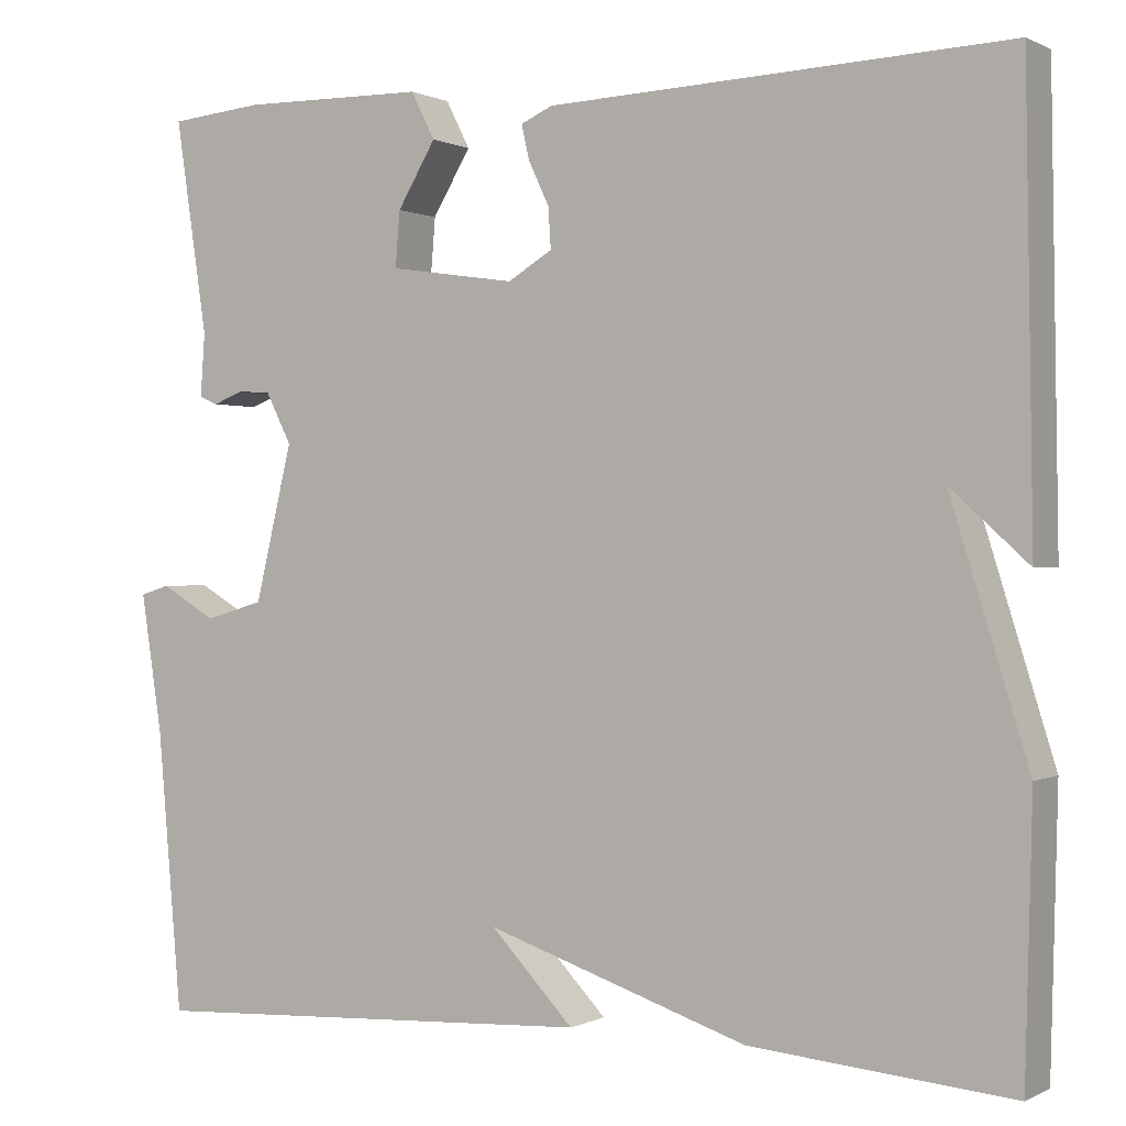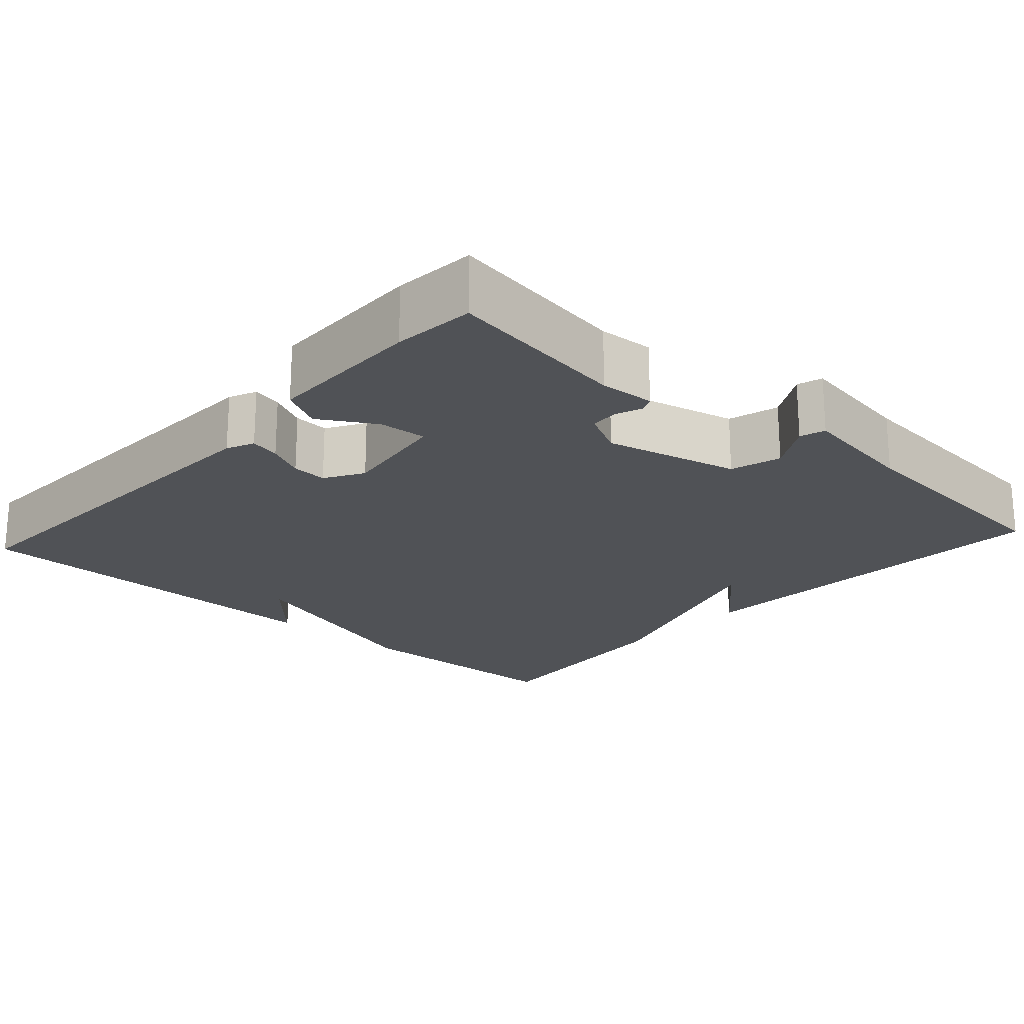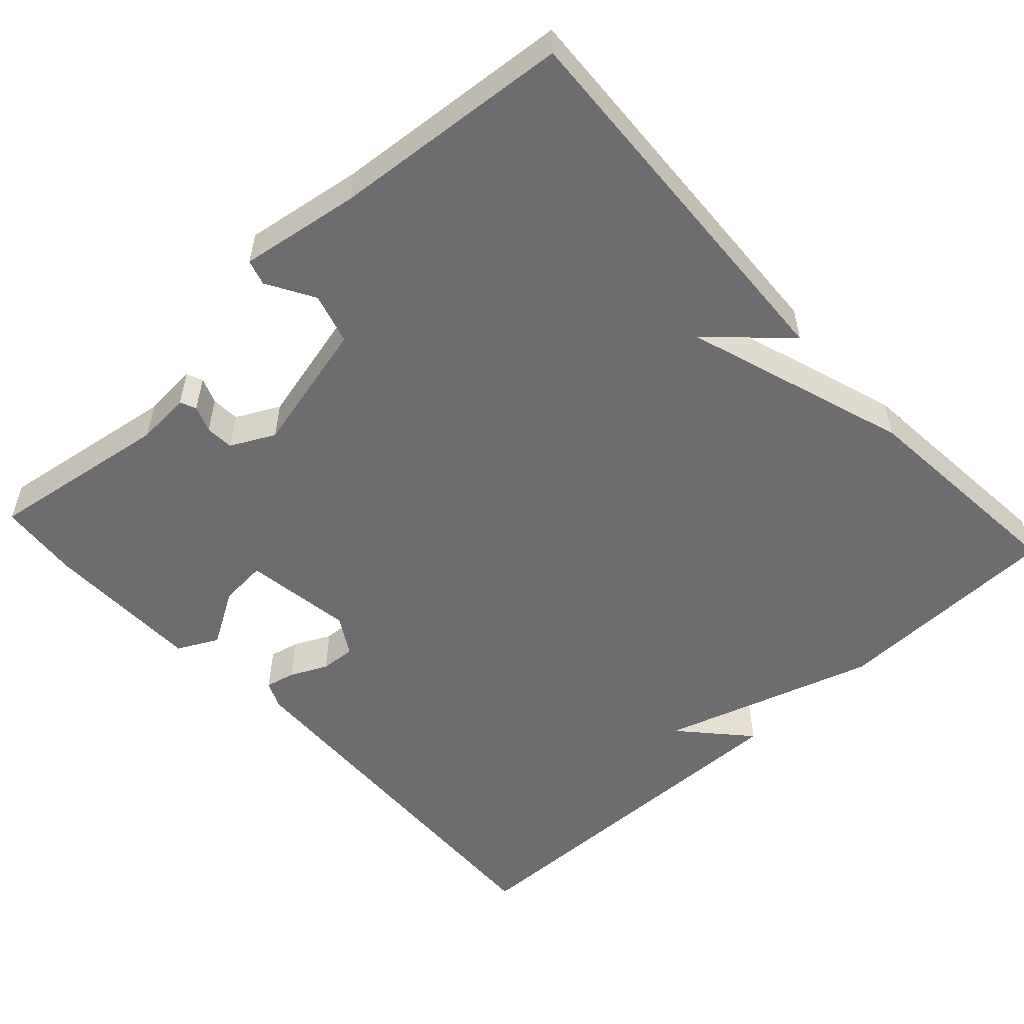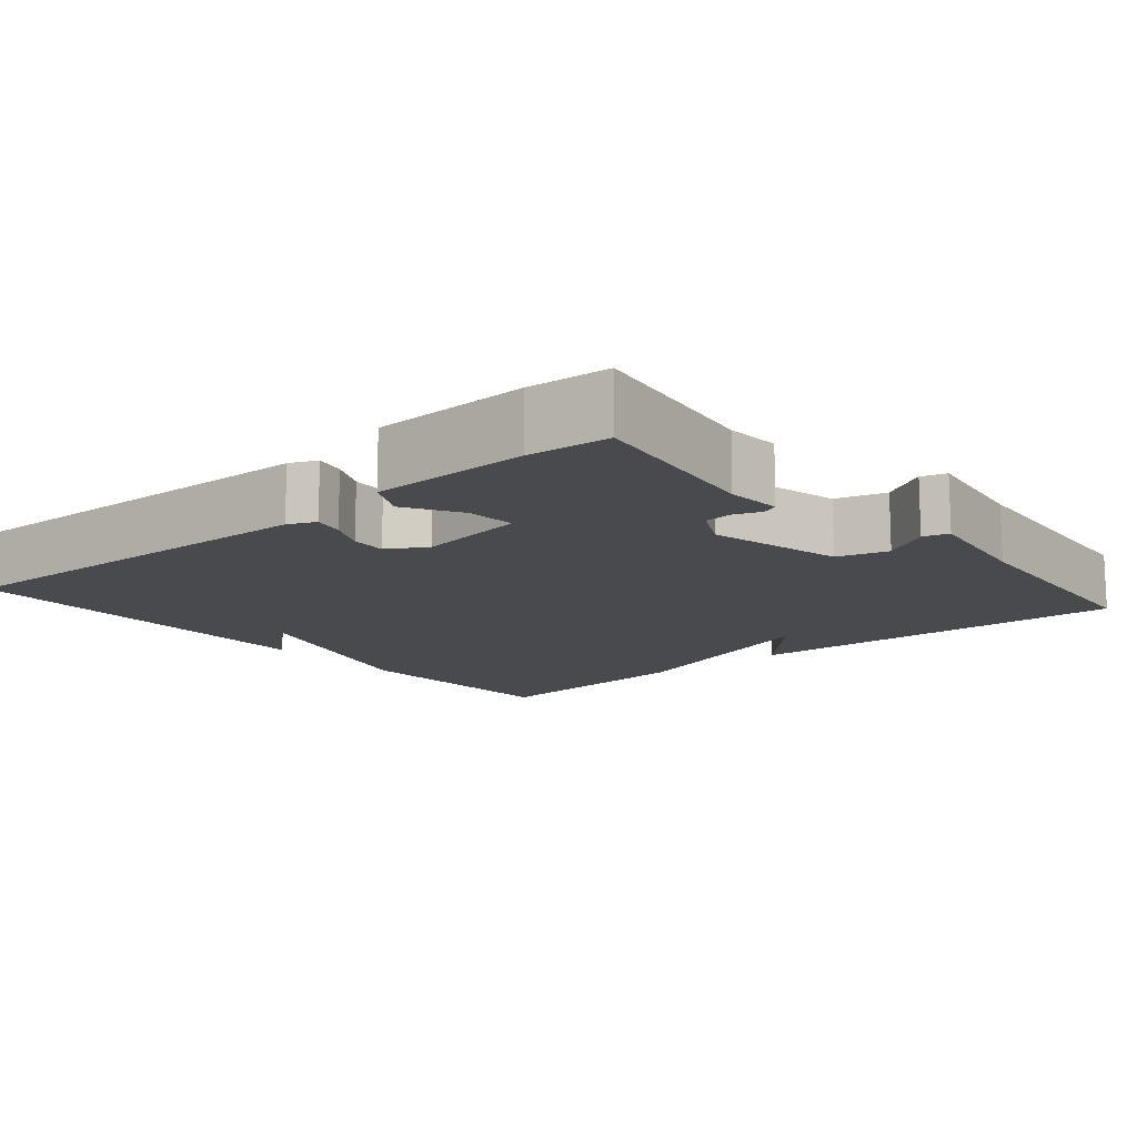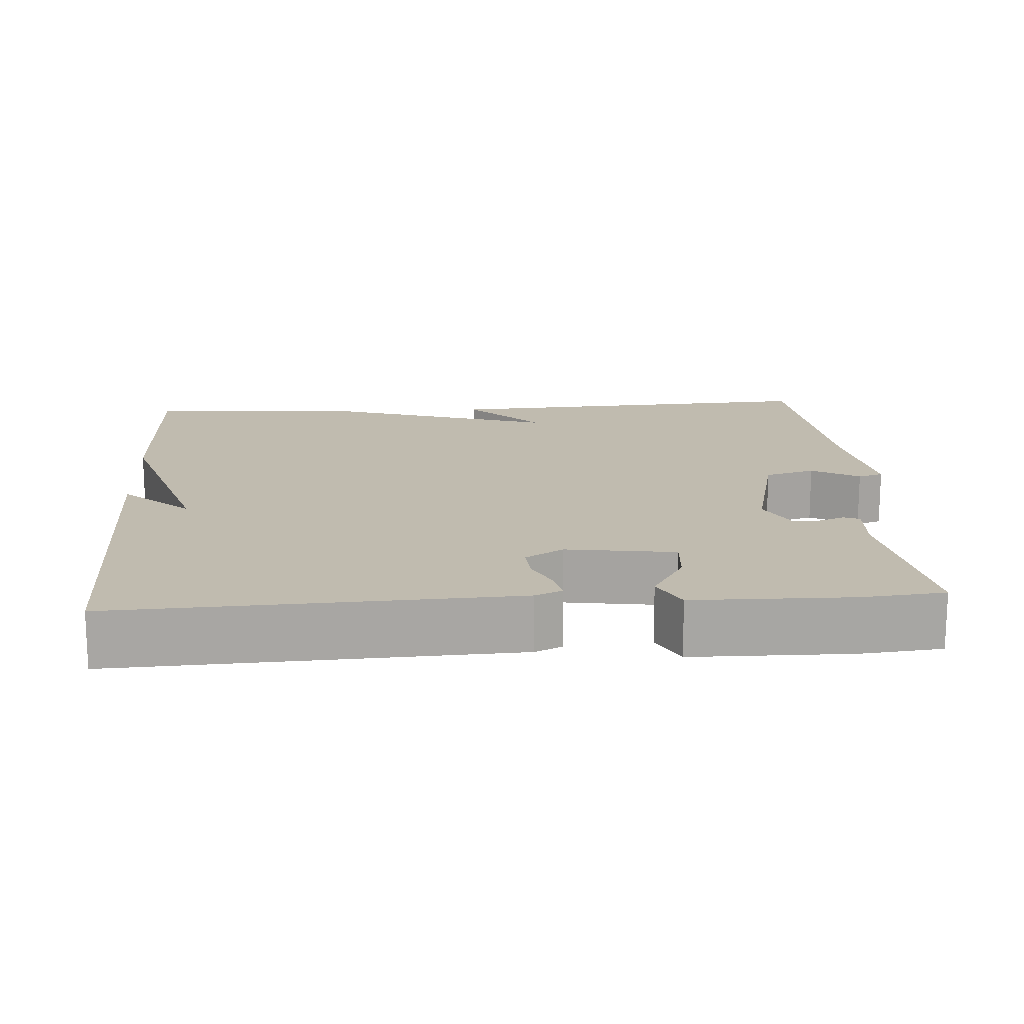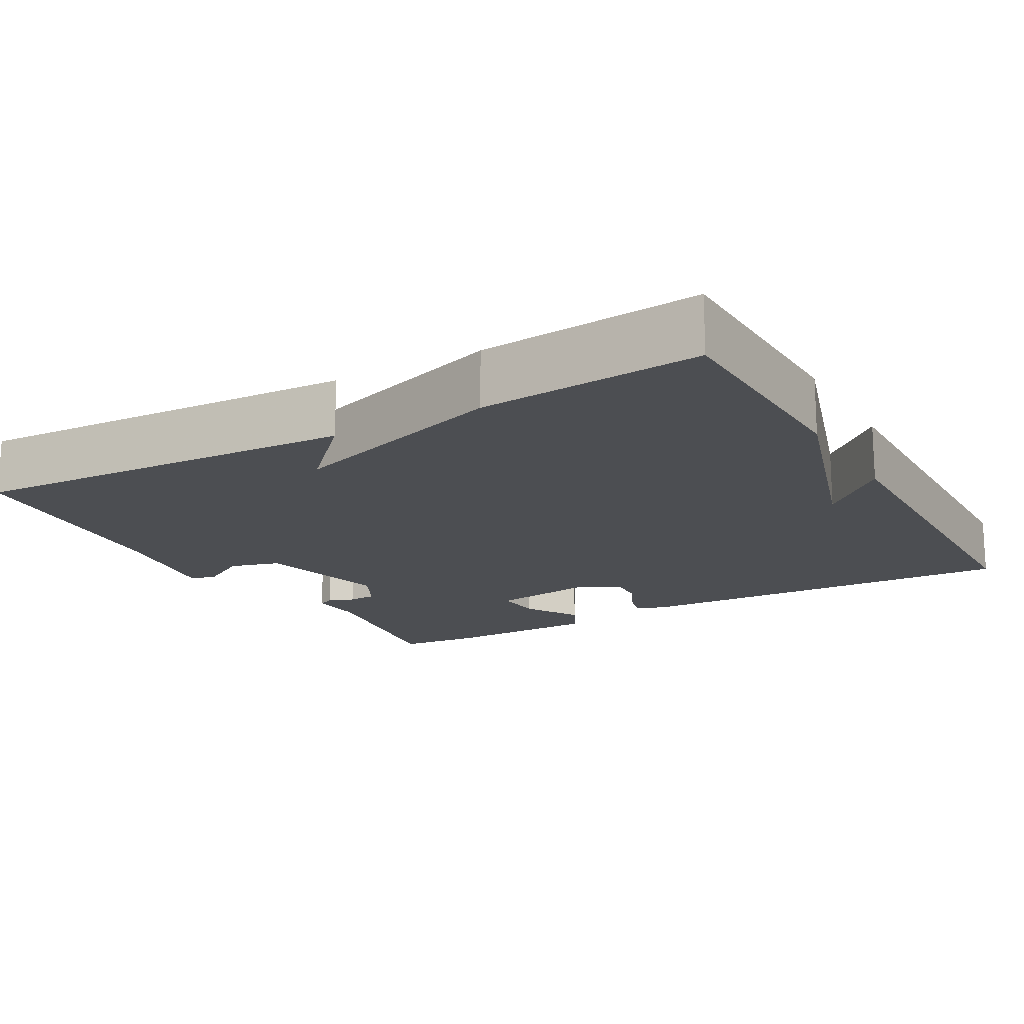
<metadata>
{"format":"obj","ext":"obj","renderer":"f3d","projection":"perspective","resolution":1024,"background":"white","views":[{"elev":0.3,"azim":-150.0,"up":"+Z"},{"elev":-21.0,"azim":47.9,"up":"+Y"},{"elev":-54.1,"azim":132.6,"up":"+Y"},{"elev":-13.4,"azim":40.4,"up":"+Y"},{"elev":16.1,"azim":-3.9,"up":"+Y"},{"elev":-16.7,"azim":-150.5,"up":"+Y"}]}
</metadata>
<code>
v 0.5 0.07 -0.5
v -0.008 0.07 -0.474
v 0.085 0.07 -0.377
v -0.208 0.07 -0.474
v -0.5 0.07 -0.5
v -0.508 0.07 -0.198
v -0.421 0.07 0.081
v -0.508 0.07 0.002
v -0.5 0.07 0.5
v 0.015 0.07 0.478
v 0.051 0.07 0.462
v 0.042 0.07 0.423
v 0.019 0.07 0.375
v 0.016 0.07 0.329
v 0.066 0.07 0.299
v 0.208 0.07 0.32
v 0.203 0.07 0.382
v 0.16 0.07 0.454
v 0.187 0.07 0.507
v 0.394 0.07 0.51
v 0.5 0.07 0.5
v 0.464 0.07 0.261
v 0.469 0.07 0.19
v 0.448 0.07 0.181
v 0.414 0.07 0.194
v 0.377 0.07 0.192
v 0.348 0.07 0.135
v 0.39 0.07 -0.039
v 0.456 0.07 -0.058
v 0.518 0.07 -0.022
v 0.551 0.07 -0.032
v 0.527 0.07 -0.188
v 0.5 0 -0.5
v -0.008 0 -0.474
v 0.085 0 -0.377
v -0.208 0 -0.474
v -0.5 0 -0.5
v -0.508 0 -0.198
v -0.421 0 0.081
v -0.508 0 0.002
v -0.5 0 0.5
v 0.015 0 0.478
v 0.051 0 0.462
v 0.042 0 0.423
v 0.019 0 0.375
v 0.016 0 0.329
v 0.066 0 0.299
v 0.208 0 0.32
v 0.203 0 0.382
v 0.16 0 0.454
v 0.187 0 0.507
v 0.394 0 0.51
v 0.5 0 0.5
v 0.464 0 0.261
v 0.469 0 0.19
v 0.448 0 0.181
v 0.414 0 0.194
v 0.377 0 0.192
v 0.348 0 0.135
v 0.39 0 -0.039
v 0.456 0 -0.058
v 0.518 0 -0.022
v 0.551 0 -0.032
v 0.527 0 -0.188
f 29 30 31 32
f 28 29 32 1
f 27 28 1
f 22 23 24 25
f 22 25 26
f 21 22 26
f 20 21 26
f 19 20 26
f 18 19 26
f 17 18 26
f 16 17 26 27
f 11 12 13
f 10 11 13
f 9 10 13
f 9 13 14
f 7 8 9
f 7 9 14 15
f 15 16 27
f 7 15 27
f 6 7 27
f 5 6 27
f 4 5 27
f 3 4 27
f 3 27 1
f 1 2 3
f 64 63 62 61
f 33 64 61 60
f 33 60 59
f 57 56 55 54
f 58 57 54
f 58 54 53
f 58 53 52
f 58 52 51
f 58 51 50
f 58 50 49
f 59 58 49 48
f 45 44 43
f 45 43 42
f 45 42 41
f 46 45 41
f 41 40 39
f 47 46 41 39
f 59 48 47
f 59 47 39
f 59 39 38
f 59 38 37
f 59 37 36
f 59 36 35
f 33 59 35
f 35 34 33
f 1 33 34 2
f 2 34 35 3
f 3 35 36 4
f 4 36 37 5
f 5 37 38 6
f 6 38 39 7
f 7 39 40 8
f 8 40 41 9
f 9 41 42 10
f 10 42 43 11
f 11 43 44 12
f 12 44 45 13
f 13 45 46 14
f 14 46 47 15
f 15 47 48 16
f 16 48 49 17
f 17 49 50 18
f 18 50 51 19
f 19 51 52 20
f 20 52 53 21
f 21 53 54 22
f 22 54 55 23
f 23 55 56 24
f 24 56 57 25
f 25 57 58 26
f 26 58 59 27
f 27 59 60 28
f 28 60 61 29
f 29 61 62 30
f 30 62 63 31
f 31 63 64 32
f 32 64 33 1

</code>
